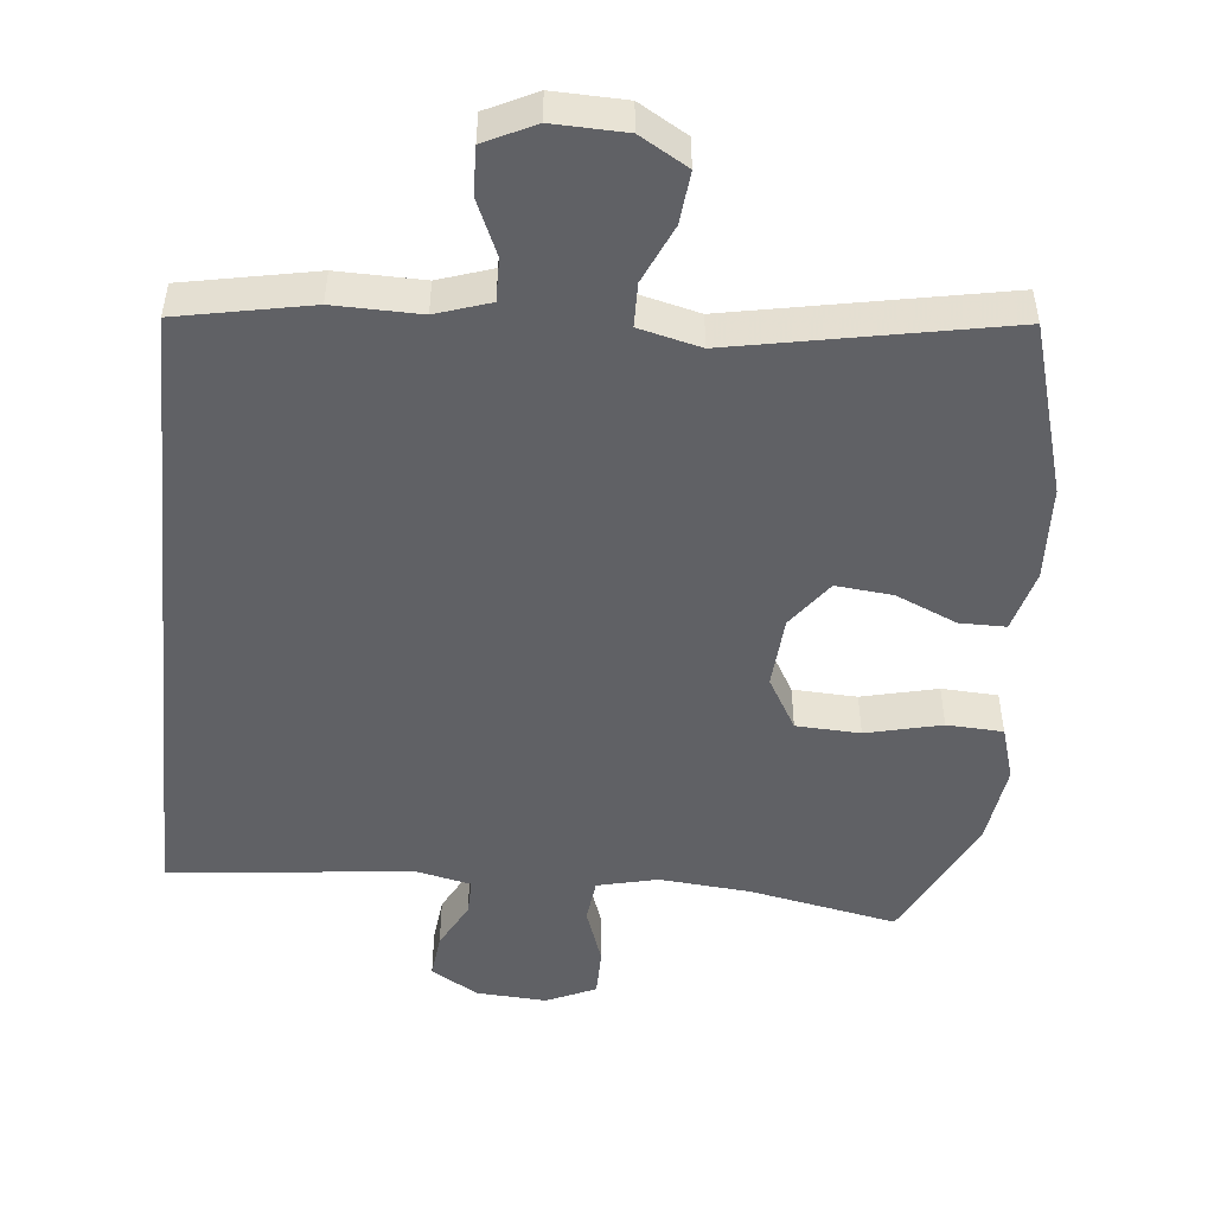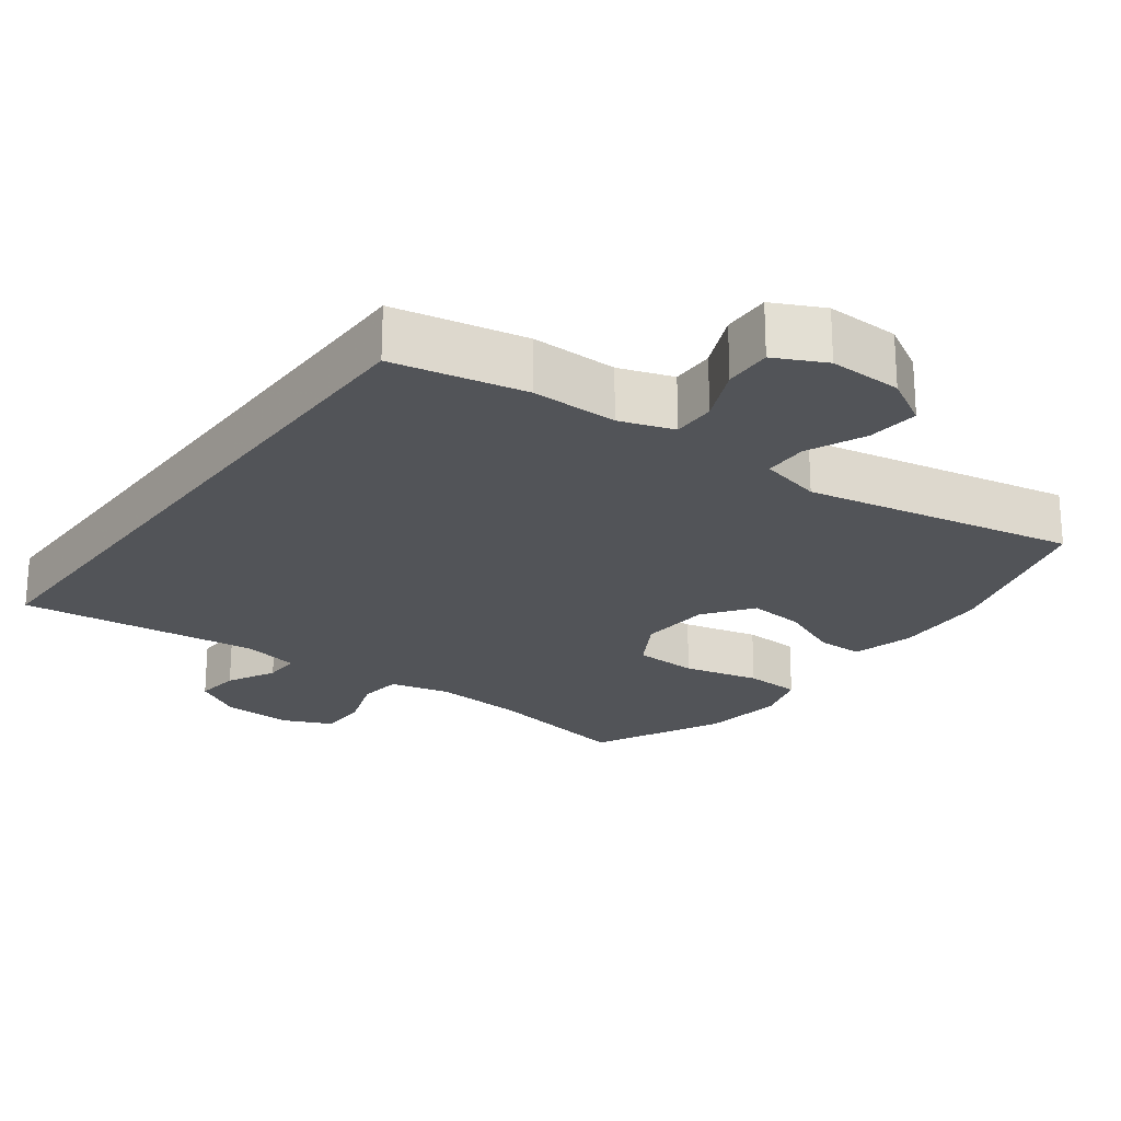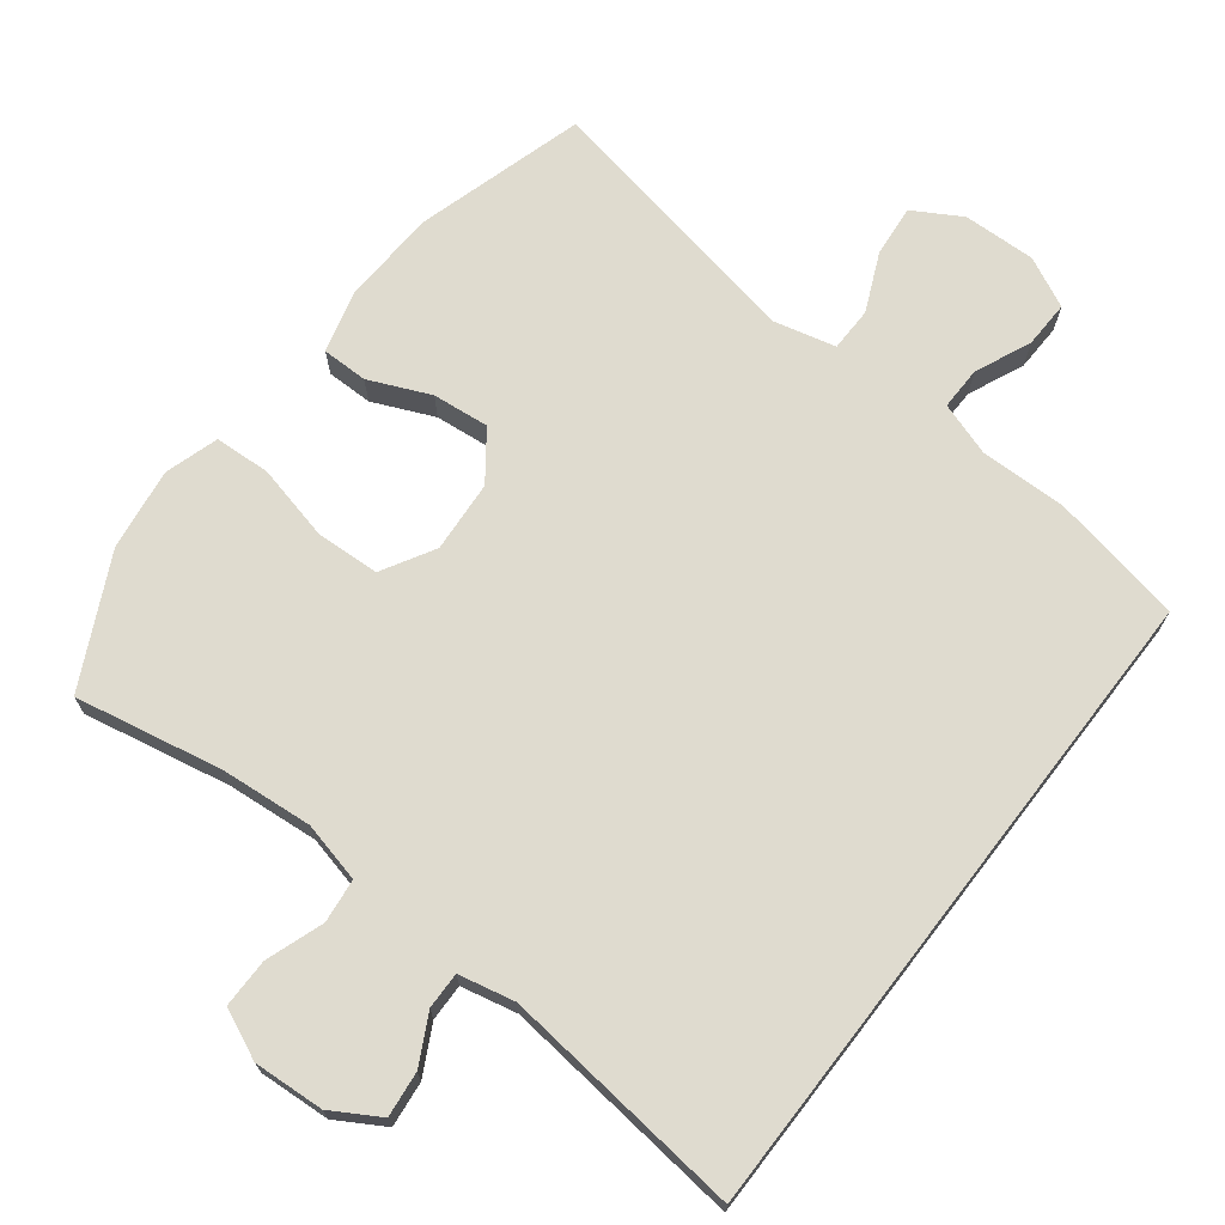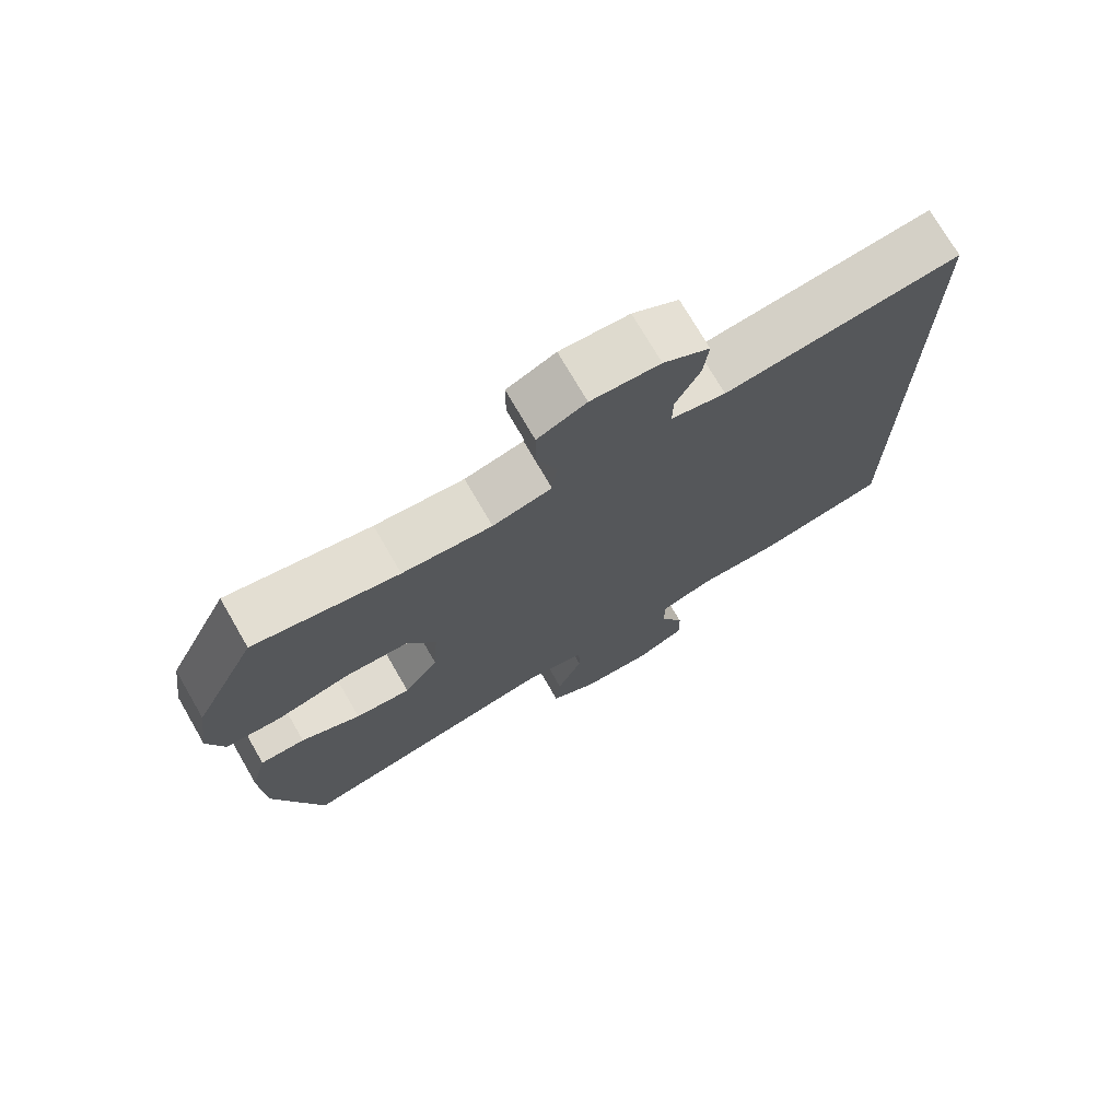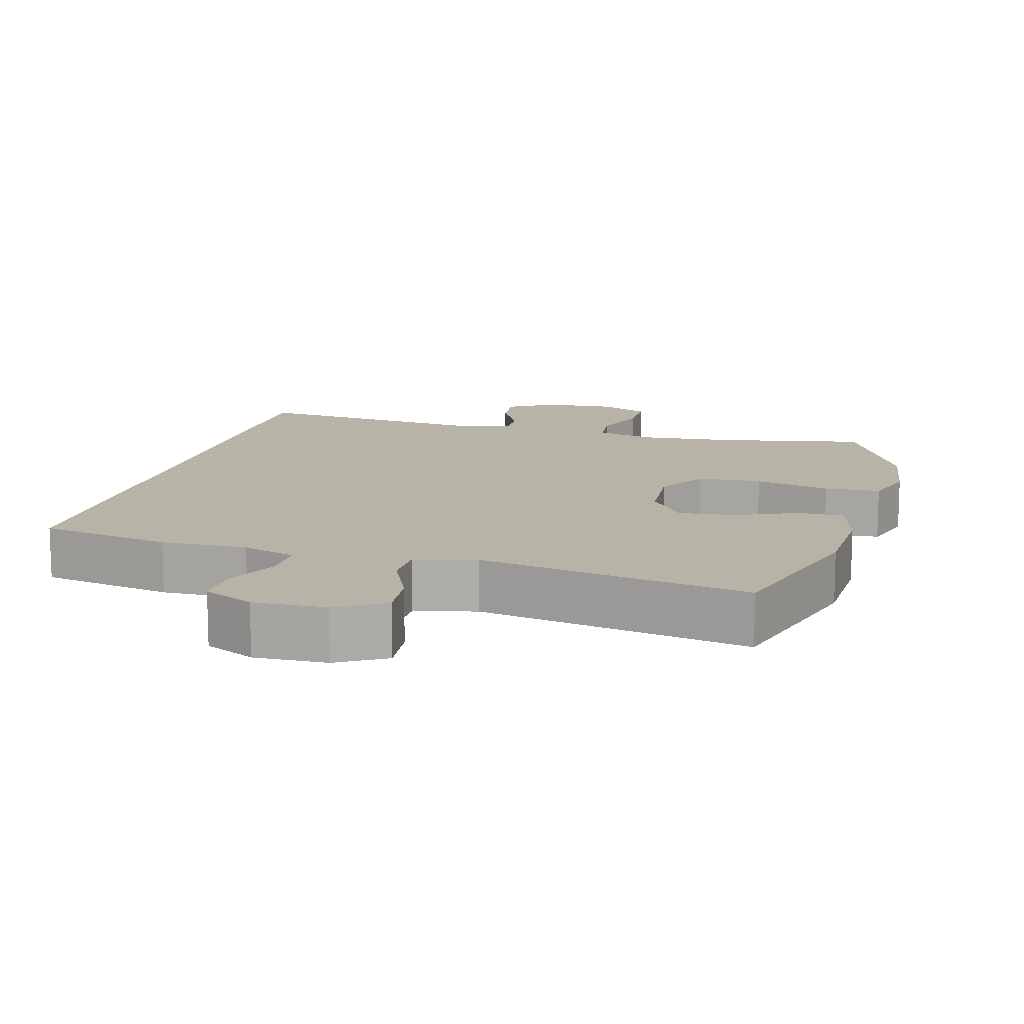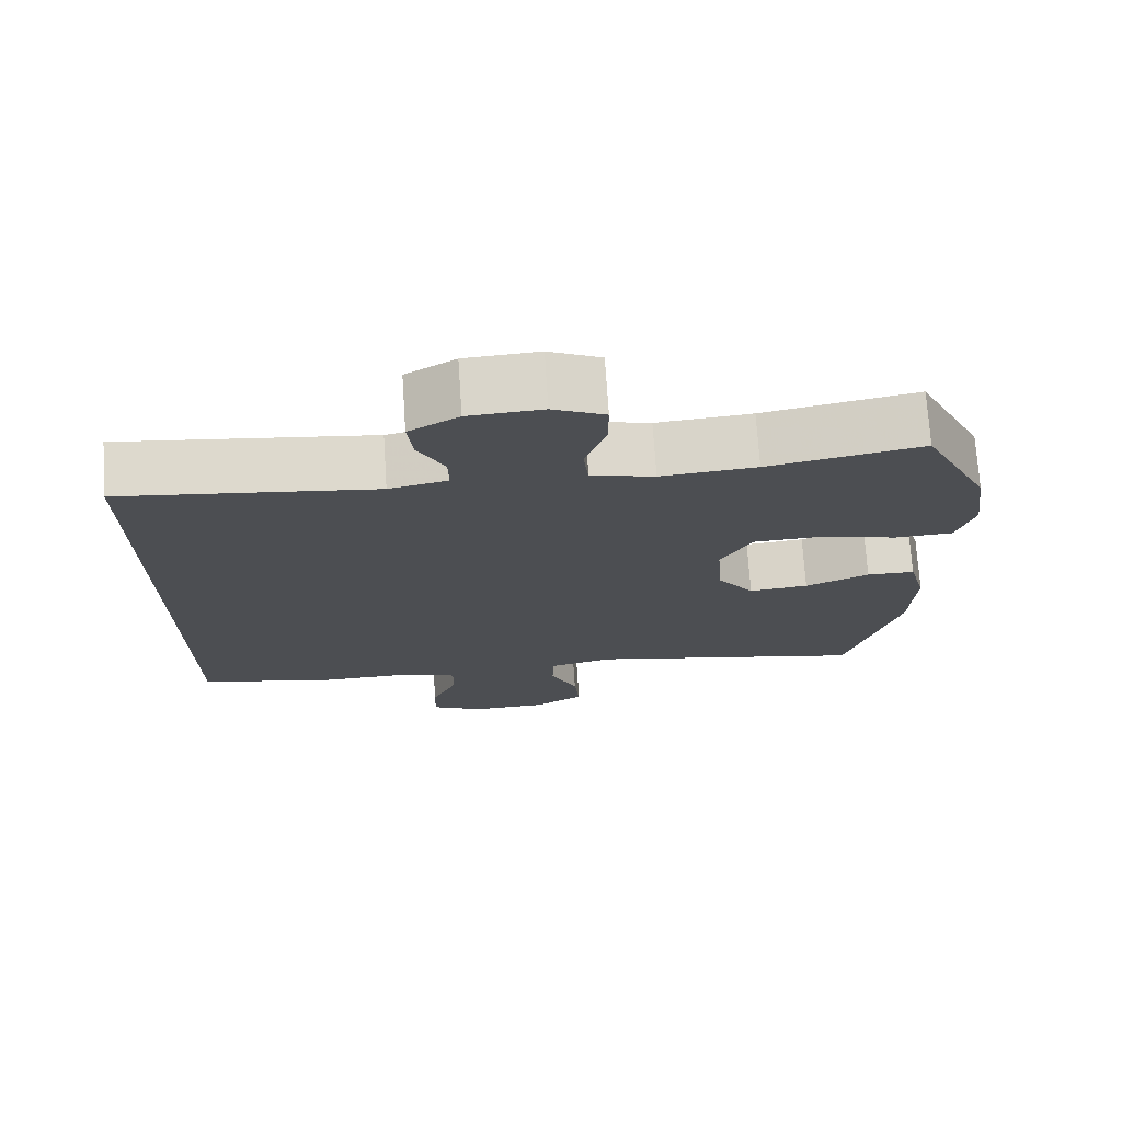
<metadata>
{"format":"obj","ext":"obj","renderer":"f3d","projection":"perspective","resolution":1024,"background":"white","views":[{"elev":-49.6,"azim":174.3,"up":"+Y"},{"elev":-22.9,"azim":143.6,"up":"+Y"},{"elev":70.5,"azim":37.6,"up":"+Y"},{"elev":73.6,"azim":-30.1,"up":"+Z"},{"elev":12.9,"azim":-164.9,"up":"+Y"},{"elev":73.1,"azim":176.2,"up":"+Z"}]}
</metadata>
<code>
v -0.5 0.07 0.5
v -0.295 0.07 0.46
v -0.168 0.07 0.449
v -0.084 0.07 0.469
v -0.077 0.07 0.53
v -0.105 0.07 0.61
v -0.105 0.07 0.678
v -0.036 0.07 0.709
v 0.062 0.07 0.703
v 0.128 0.07 0.664
v 0.121 0.07 0.601
v 0.086 0.07 0.534
v 0.085 0.07 0.483
v 0.163 0.07 0.466
v 0.5 0.07 0.503
v 0.5 0.07 -0.409
v 0.316 0.07 -0.445
v 0.196 0.07 -0.443
v 0.121 0.07 -0.468
v 0.122 0.07 -0.528
v 0.156 0.07 -0.605
v 0.158 0.07 -0.671
v 0.088 0.07 -0.705
v -0.013 0.07 -0.702
v -0.08 0.07 -0.663
v -0.073 0.07 -0.591
v -0.037 0.07 -0.51
v -0.038 0.07 -0.449
v -0.124 0.07 -0.428
v -0.5 0.07 -0.5
v -0.569 0.07 -0.263
v -0.575 0.07 -0.131
v -0.552 0.07 -0.045
v -0.488 0.07 -0.045
v -0.403 0.07 -0.082
v -0.324 0.07 -0.09
v -0.275 0.07 -0.024
v -0.268 0.07 0.076
v -0.31 0.07 0.149
v -0.399 0.07 0.153
v -0.504 0.07 0.128
v -0.582 0.07 0.132
v -0.605 0.07 0.207
v -0.589 0.07 0.321
v -0.5 0 0.5
v -0.295 0 0.46
v -0.168 0 0.449
v -0.084 0 0.469
v -0.077 0 0.53
v -0.105 0 0.61
v -0.105 0 0.678
v -0.036 0 0.709
v 0.062 0 0.703
v 0.128 0 0.664
v 0.121 0 0.601
v 0.086 0 0.534
v 0.085 0 0.483
v 0.163 0 0.466
v 0.5 0 0.503
v 0.5 0 -0.409
v 0.316 0 -0.445
v 0.196 0 -0.443
v 0.121 0 -0.468
v 0.122 0 -0.528
v 0.156 0 -0.605
v 0.158 0 -0.671
v 0.088 0 -0.705
v -0.013 0 -0.702
v -0.08 0 -0.663
v -0.073 0 -0.591
v -0.037 0 -0.51
v -0.038 0 -0.449
v -0.124 0 -0.428
v -0.5 0 -0.5
v -0.569 0 -0.263
v -0.575 0 -0.131
v -0.552 0 -0.045
v -0.488 0 -0.045
v -0.403 0 -0.082
v -0.324 0 -0.09
v -0.275 0 -0.024
v -0.268 0 0.076
v -0.31 0 0.149
v -0.399 0 0.153
v -0.504 0 0.128
v -0.582 0 0.132
v -0.605 0 0.207
v -0.589 0 0.321
f 43 44 1 2
f 40 41 42 43
f 39 40 43 2
f 38 39 2 3
f 37 38 3 4
f 32 33 34 35
f 32 35 36
f 29 30 31 32
f 28 29 32 36
f 24 25 26 27
f 24 27 28
f 23 24 28
f 20 21 22 23
f 19 20 23 28
f 18 19 28 36
f 14 15 16 17
f 13 14 17 18
f 9 10 11 12
f 9 12 13
f 8 9 13
f 5 6 7 8
f 4 5 8 13
f 37 4 13 18
f 18 36 37
f 46 45 88 87
f 87 86 85 84
f 46 87 84 83
f 47 46 83 82
f 48 47 82 81
f 79 78 77 76
f 80 79 76
f 76 75 74 73
f 80 76 73 72
f 71 70 69 68
f 72 71 68
f 72 68 67
f 67 66 65 64
f 72 67 64 63
f 80 72 63 62
f 61 60 59 58
f 62 61 58 57
f 56 55 54 53
f 57 56 53
f 57 53 52
f 52 51 50 49
f 57 52 49 48
f 62 57 48 81
f 81 80 62
f 1 45 46 2
f 2 46 47 3
f 3 47 48 4
f 4 48 49 5
f 5 49 50 6
f 6 50 51 7
f 7 51 52 8
f 8 52 53 9
f 9 53 54 10
f 10 54 55 11
f 11 55 56 12
f 12 56 57 13
f 13 57 58 14
f 14 58 59 15
f 15 59 60 16
f 16 60 61 17
f 17 61 62 18
f 18 62 63 19
f 19 63 64 20
f 20 64 65 21
f 21 65 66 22
f 22 66 67 23
f 23 67 68 24
f 24 68 69 25
f 25 69 70 26
f 26 70 71 27
f 27 71 72 28
f 28 72 73 29
f 29 73 74 30
f 30 74 75 31
f 31 75 76 32
f 32 76 77 33
f 33 77 78 34
f 34 78 79 35
f 35 79 80 36
f 36 80 81 37
f 37 81 82 38
f 38 82 83 39
f 39 83 84 40
f 40 84 85 41
f 41 85 86 42
f 42 86 87 43
f 43 87 88 44
f 44 88 45 1

</code>
